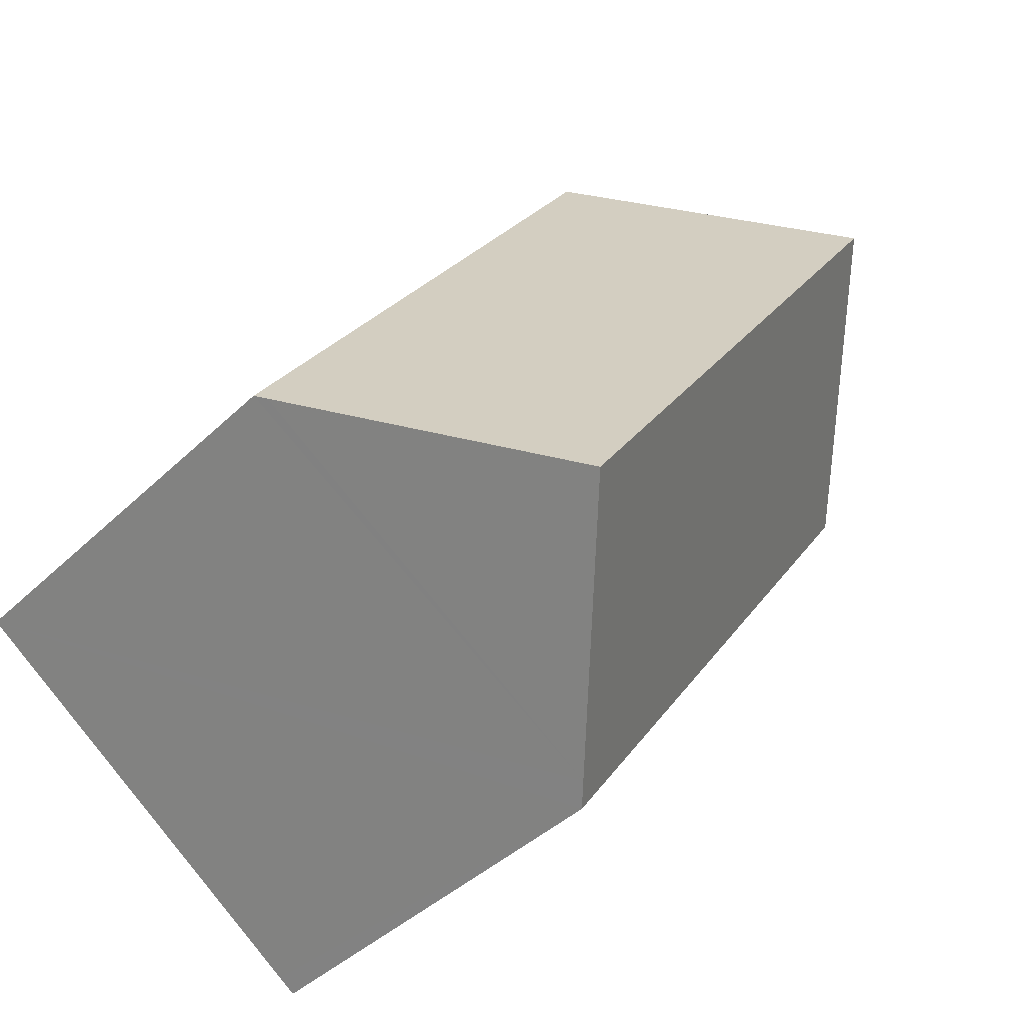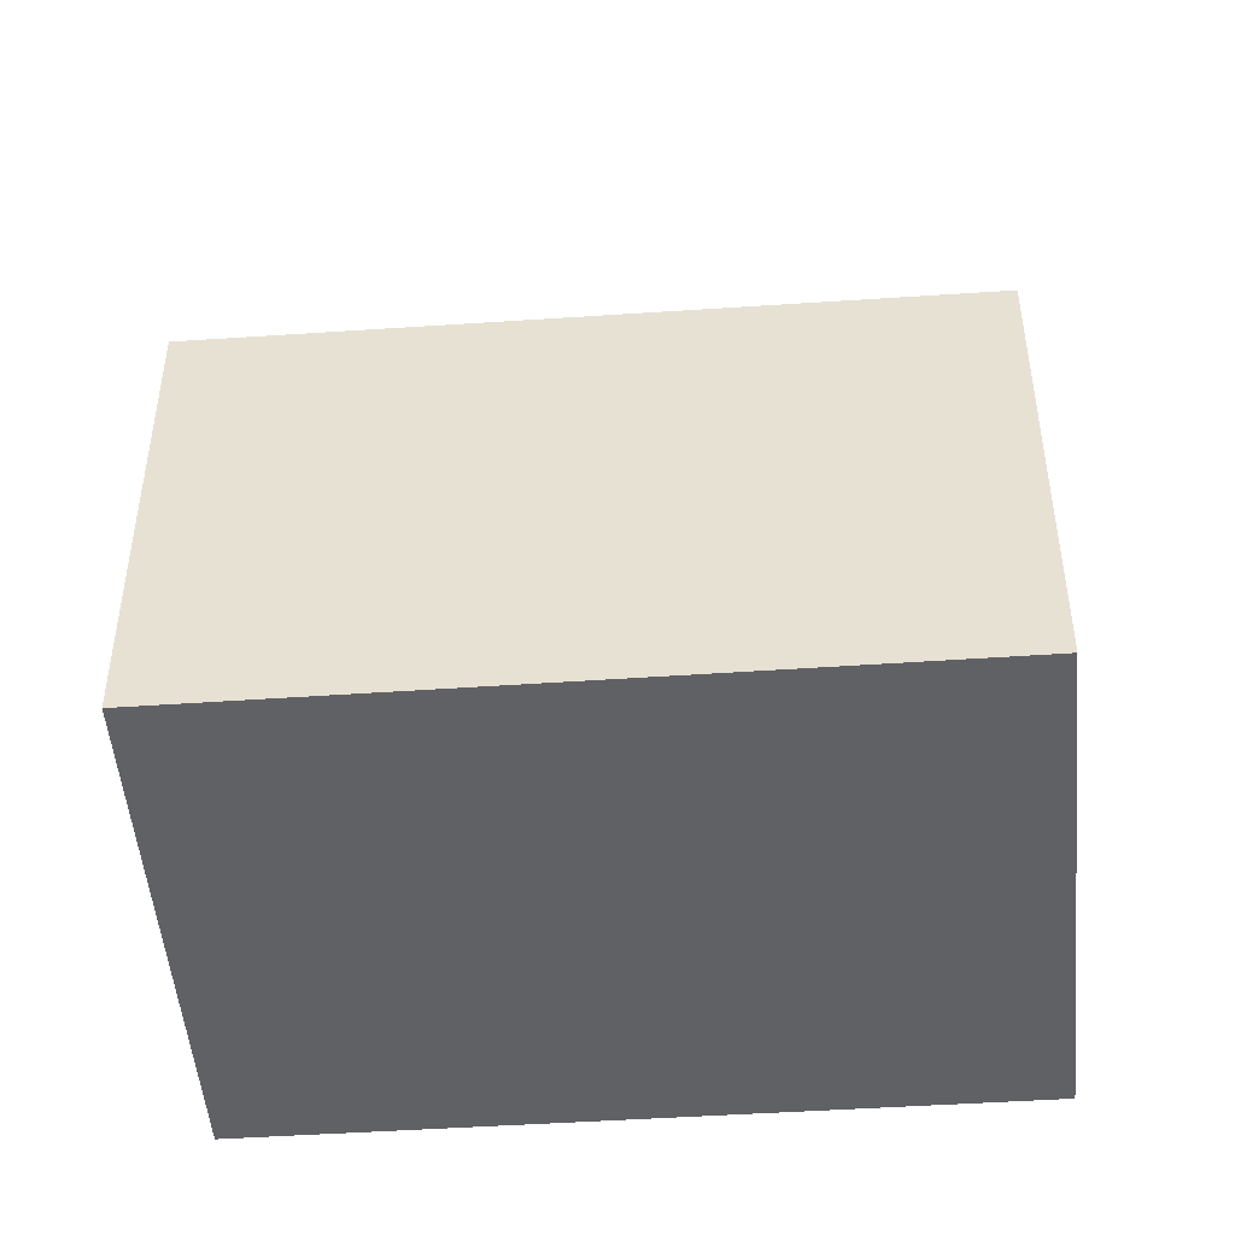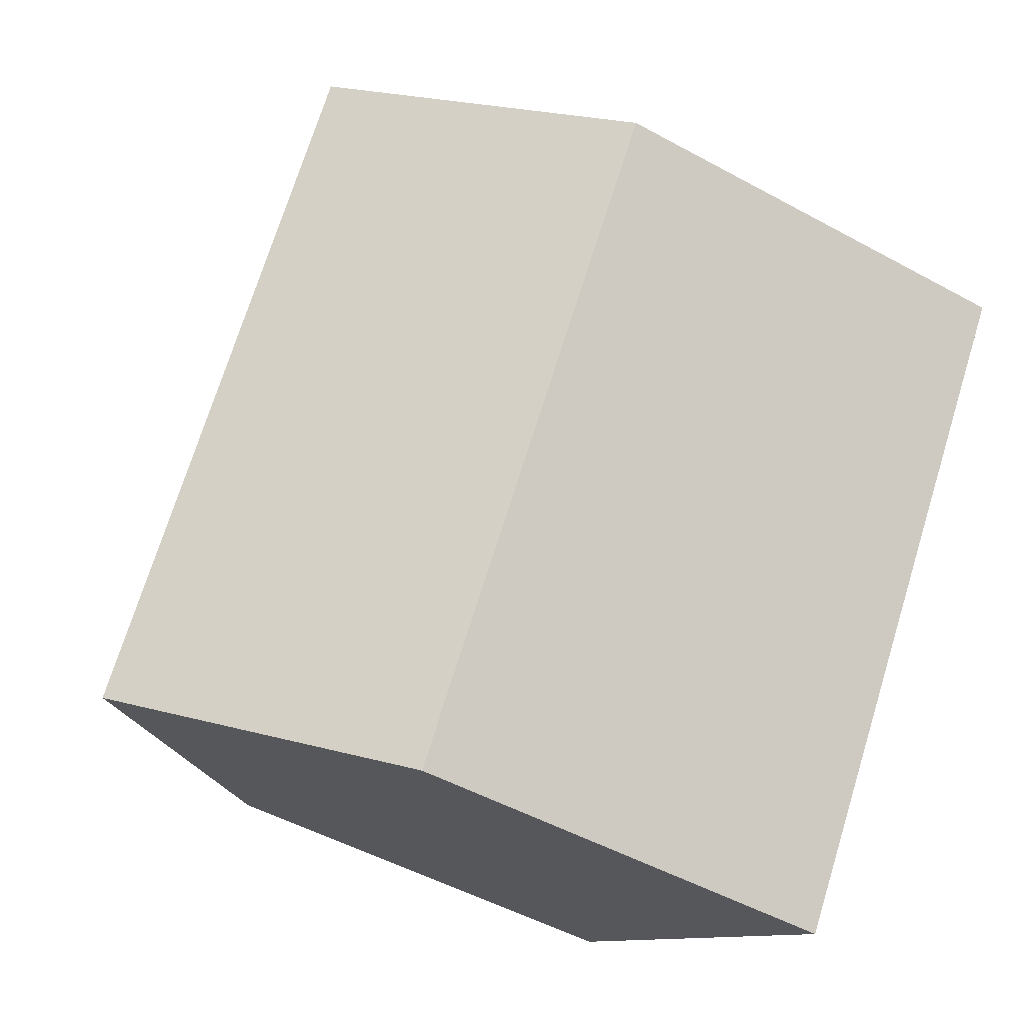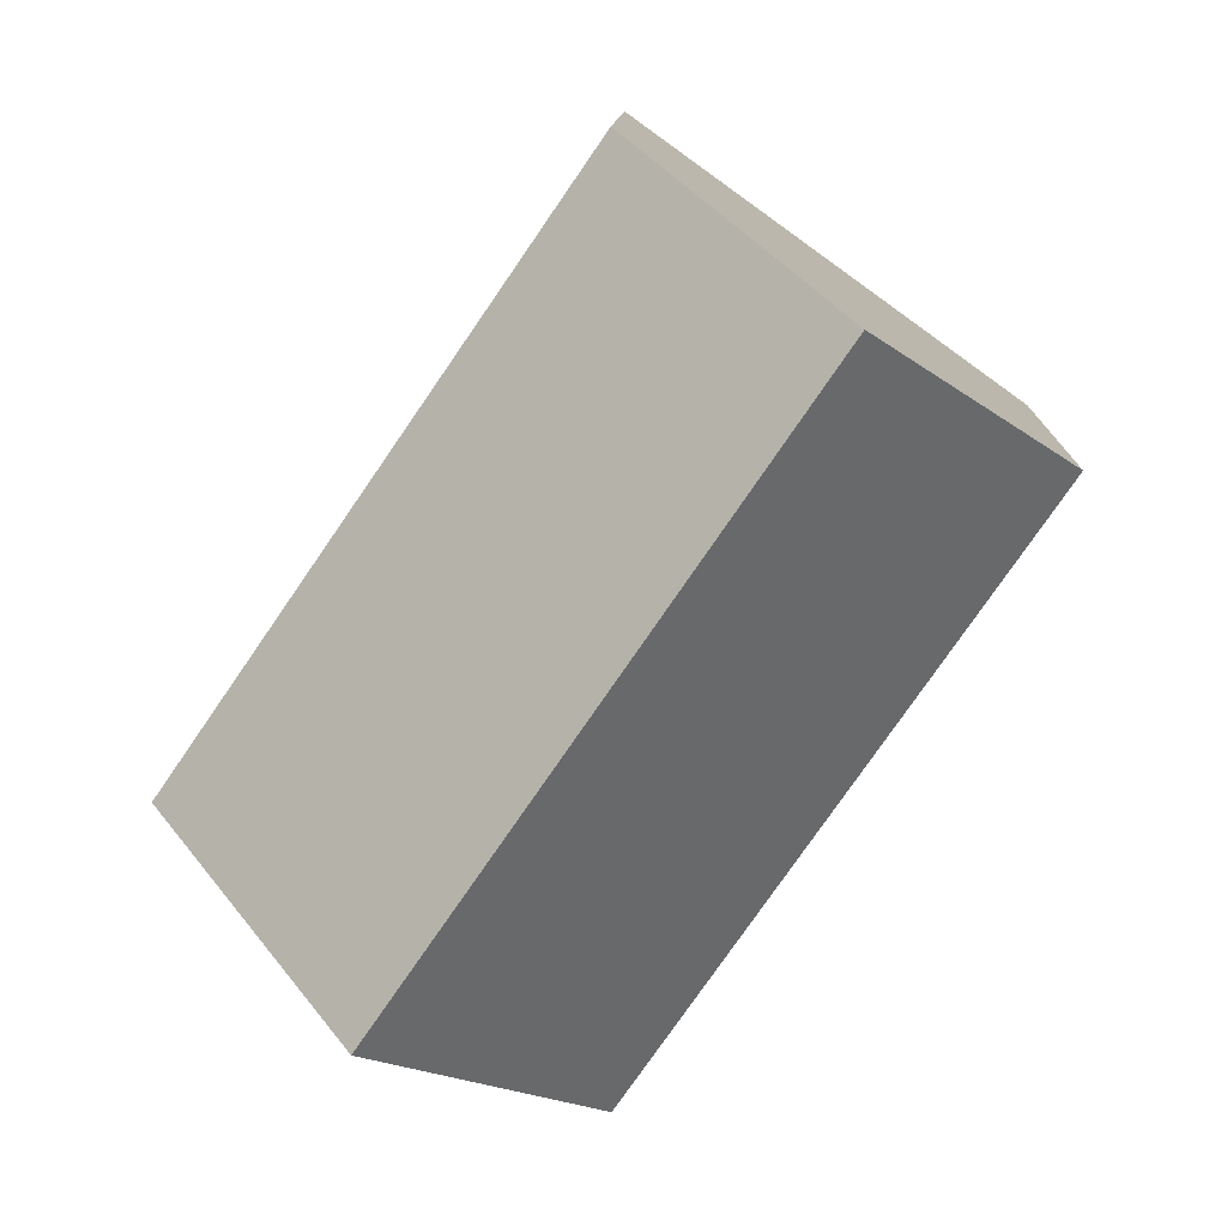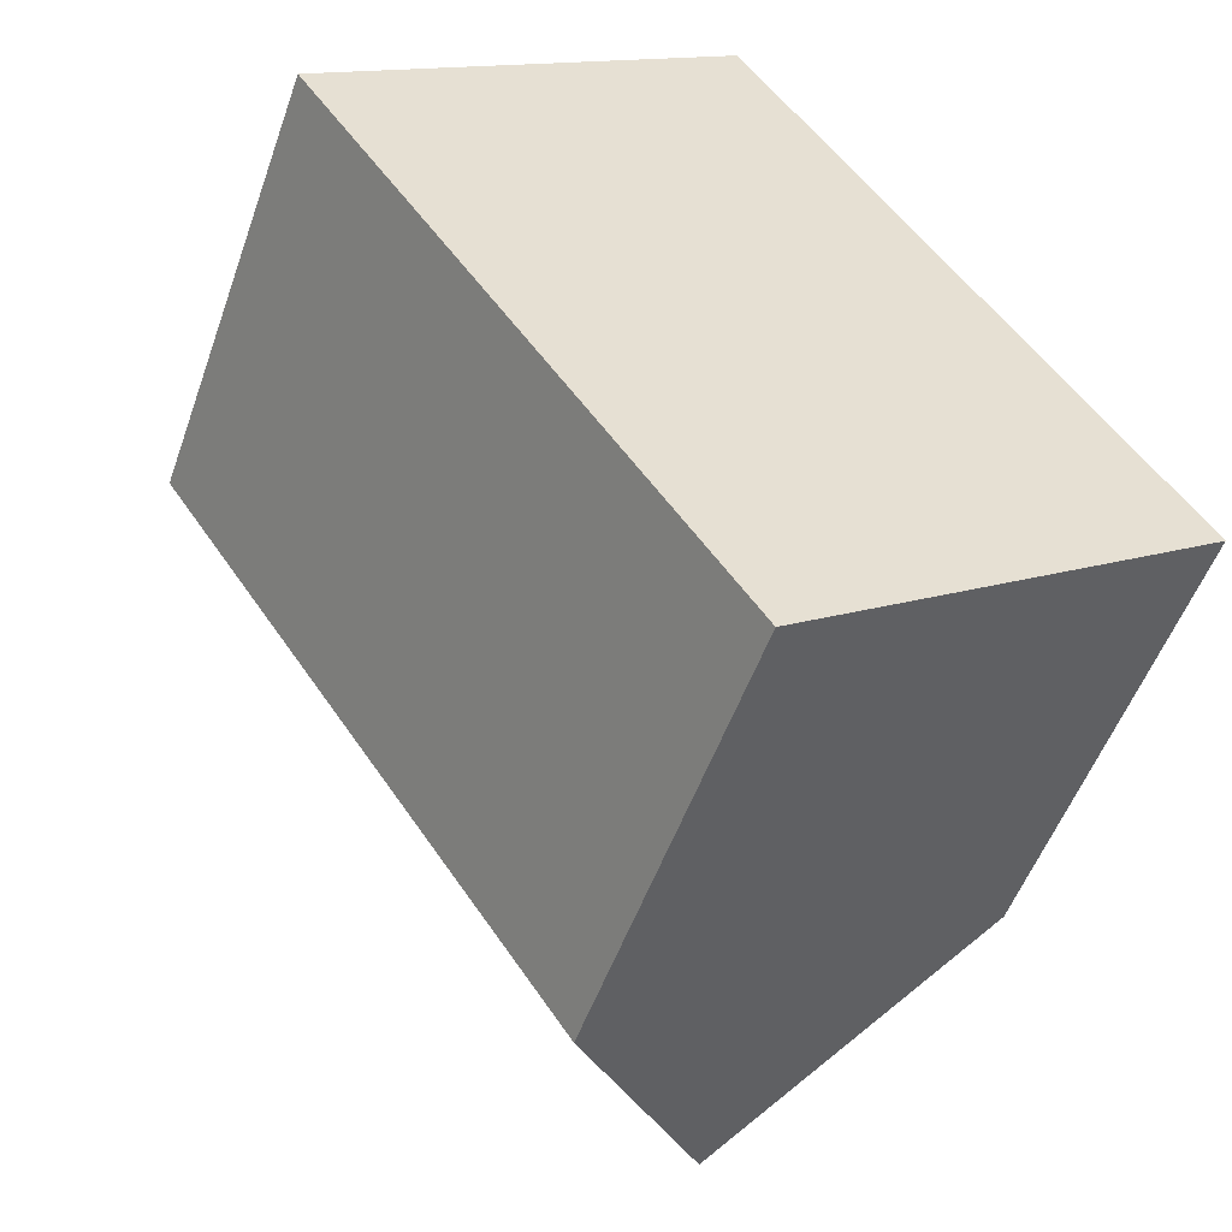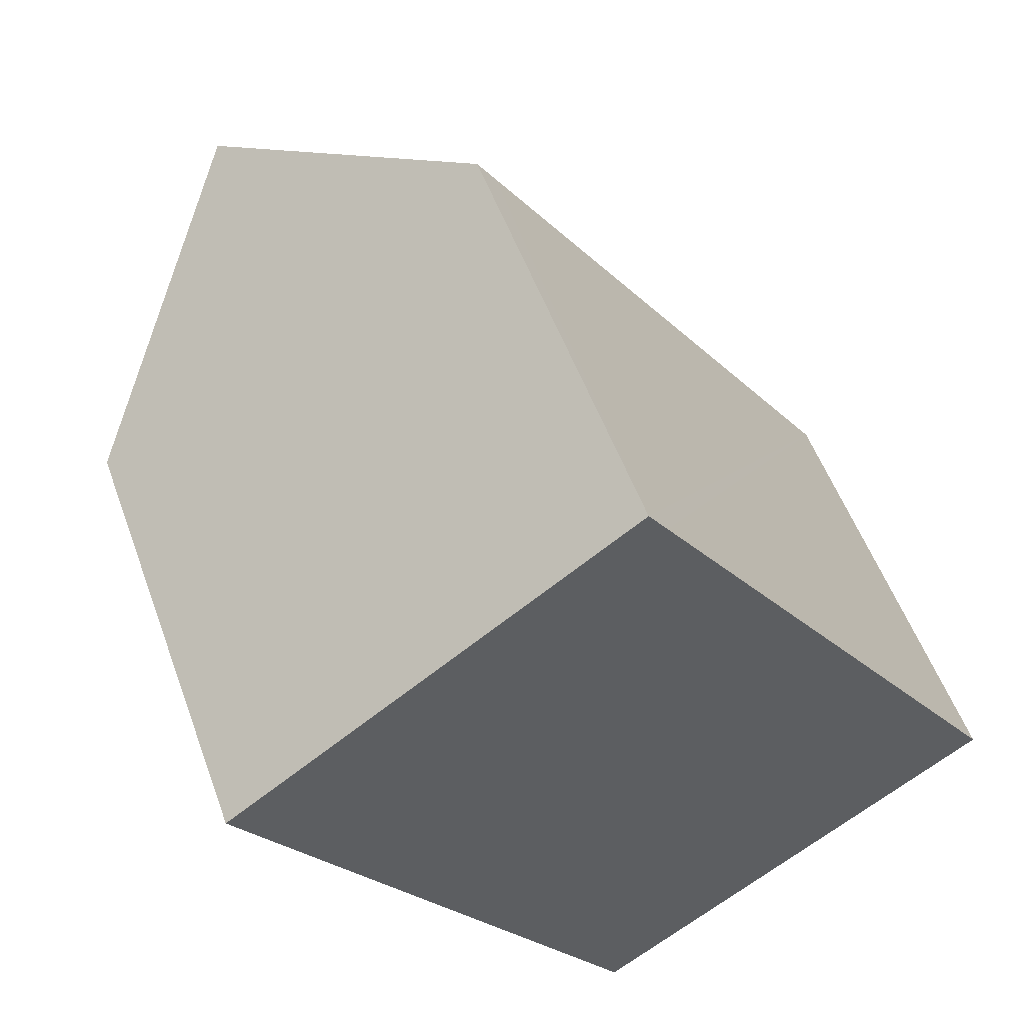
<metadata>
{"format":"obj","ext":"obj","renderer":"f3d","projection":"perspective","resolution":1024,"background":"white","views":[{"elev":-41.3,"azim":139.0,"up":"+Z"},{"elev":-48.5,"azim":-120.3,"up":"+Y"},{"elev":-50.0,"azim":-121.1,"up":"+Z"},{"elev":11.2,"azim":-178.3,"up":"+Z"},{"elev":-52.0,"azim":-19.2,"up":"+Z"},{"elev":53.3,"azim":-19.7,"up":"+Z"}]}
</metadata>
<code>
v  18.32 10.48 -6.98
v  14.88 10.23 -1.542
v  18.52 10.23 -6.842
v  13.86 16.01 -10.09
v  4.631 16.01 3.328
v  13.33 10.23 0.699
v  9.681 10.23 6.009
v  9.244 10.23 6.642
v  9.01 10.53 6.474
v  0 10.21 6.251e-16
v  9.632 10.76 -13.04
v  9.231 10.26 -13.32
v  0.424 10.74 0.305
v  0 0 0
v  9.244 -4.067e-16 6.642
v  0.424 -1.868e-17 0.305
v  4.631 -2.038e-16 3.328
v  9.01 -3.964e-16 6.474
v  9.681 -3.679e-16 6.009
v  13.33 -4.28e-17 0.699
v  18.52 4.19e-16 -6.842
v  14.88 9.442e-17 -1.542
v  9.632 7.987e-16 -13.04
v  9.231 8.159e-16 -13.32
v  18.32 4.274e-16 -6.98
v  13.86 6.18e-16 -10.09
g defaultobject
f 1 2 3
f 2 1 4
f 2 4 5
f 2 5 6
f 6 5 7
f 7 5 8
f 8 5 9
f 10 11 12
f 11 10 4
f 4 10 5
f 5 10 13
f 13 9 5
f 9 13 10
f 9 10 14
f 9 14 8
f 8 14 15
f 15 14 16
f 15 16 17
f 15 17 18
f 15 7 8
f 7 15 6
f 6 15 2
f 2 15 3
f 3 15 19
f 3 19 20
f 3 20 21
f 21 20 22
f 1 11 4
f 11 1 3
f 11 3 21
f 11 21 12
f 12 21 23
f 12 23 24
f 23 21 25
f 23 25 26
f 24 10 12
f 10 24 14
f 22 25 21
f 25 22 26
f 26 22 23
f 23 22 24
f 24 22 14
f 14 22 20
f 14 20 19
f 14 19 15
f 14 15 18
f 14 18 17
f 14 17 16

</code>
